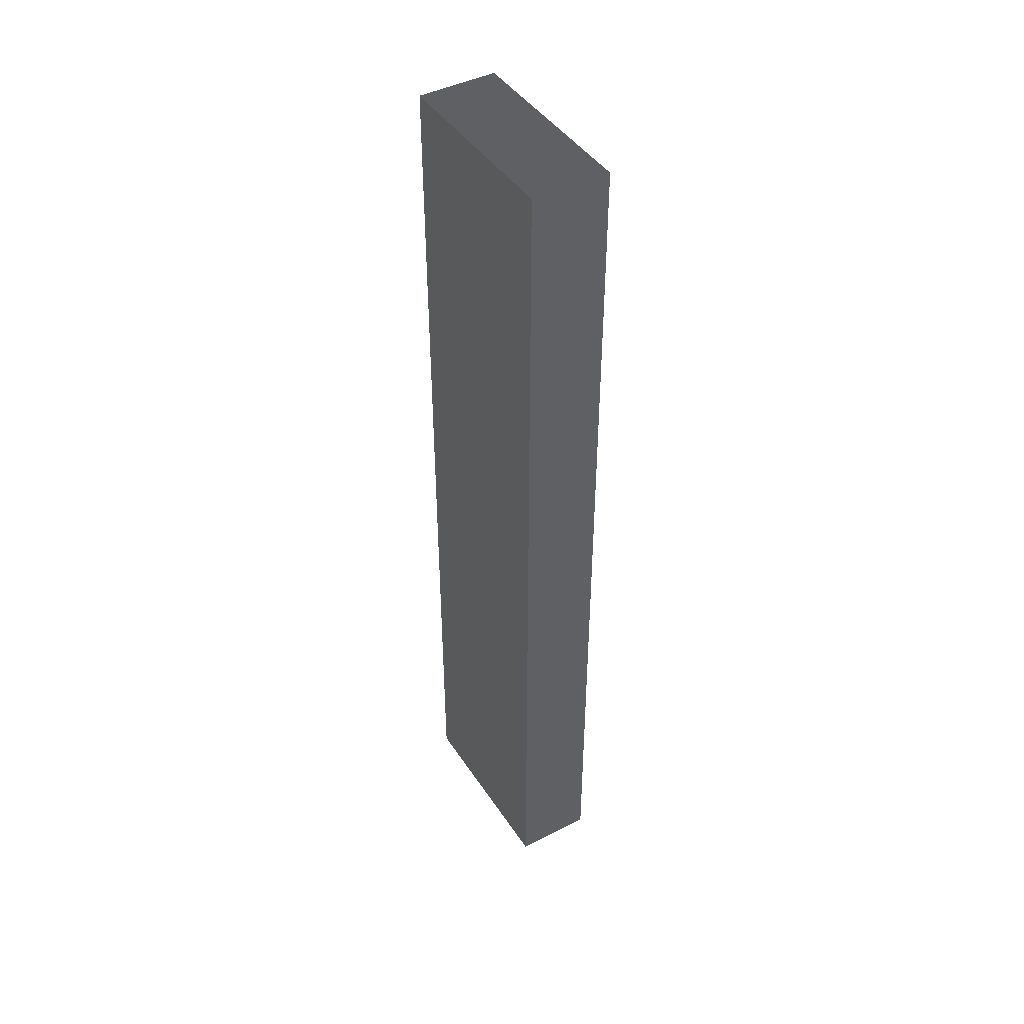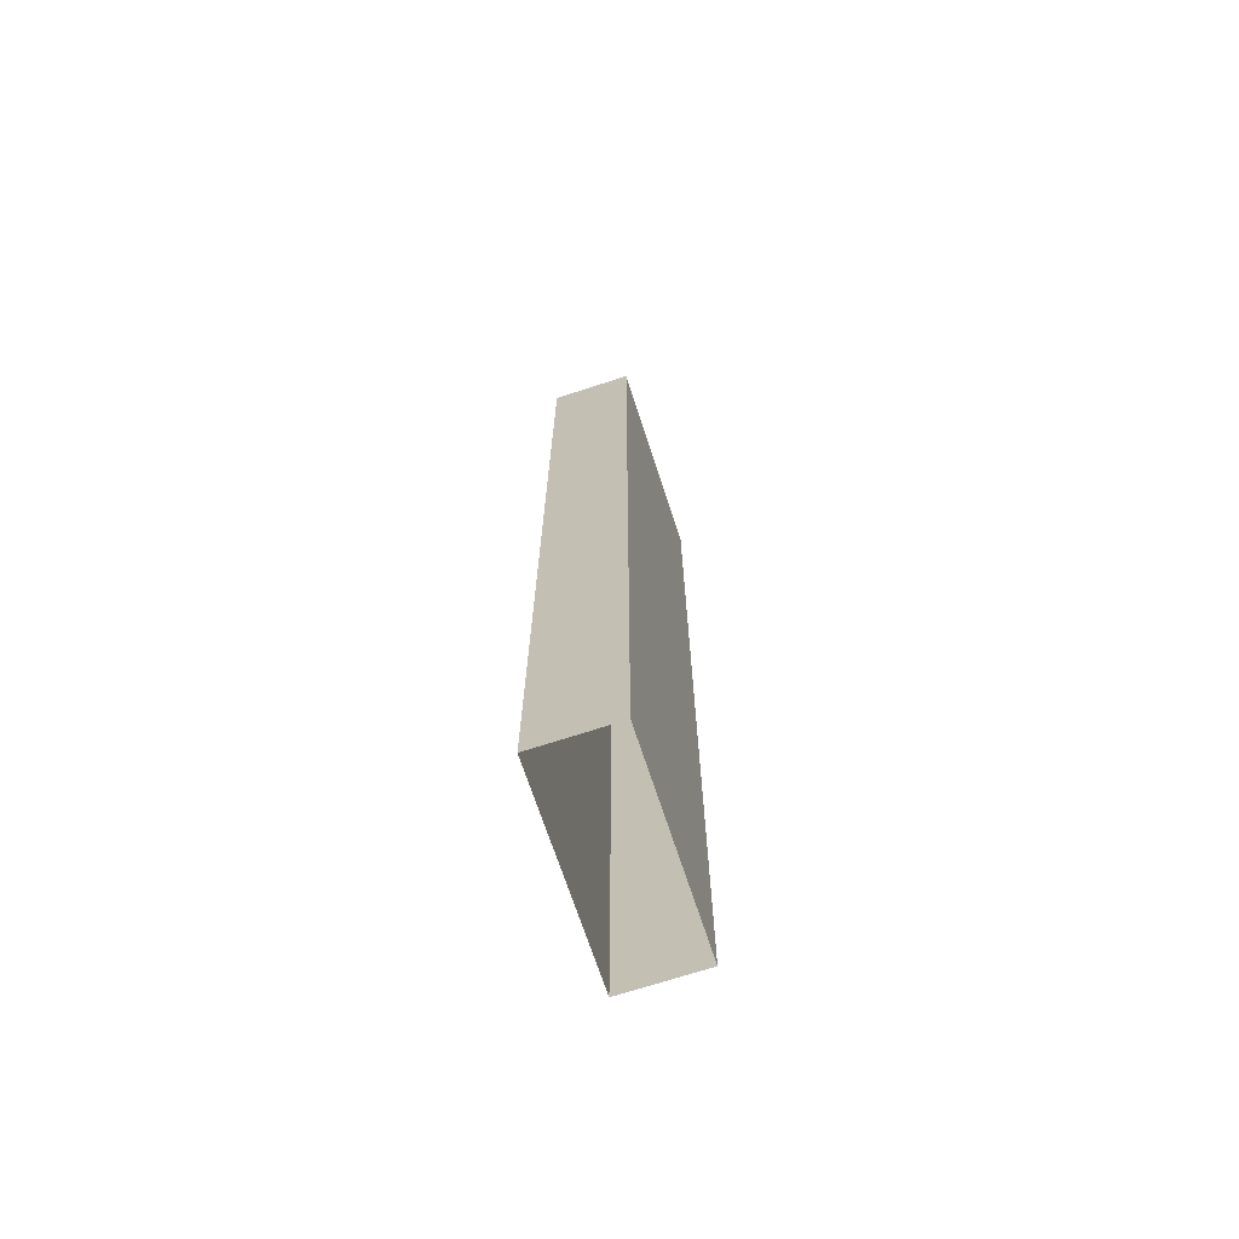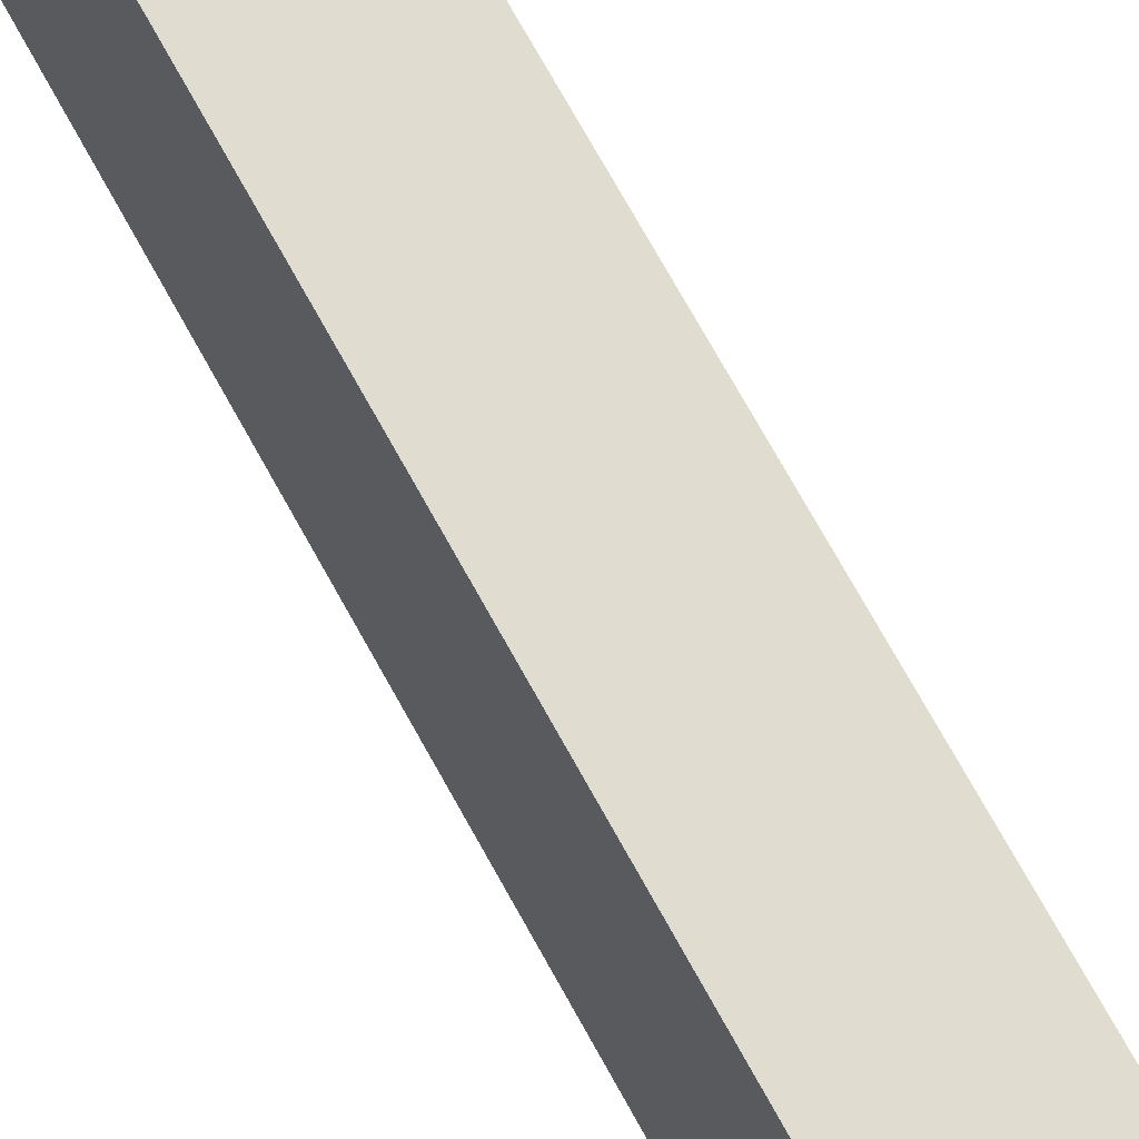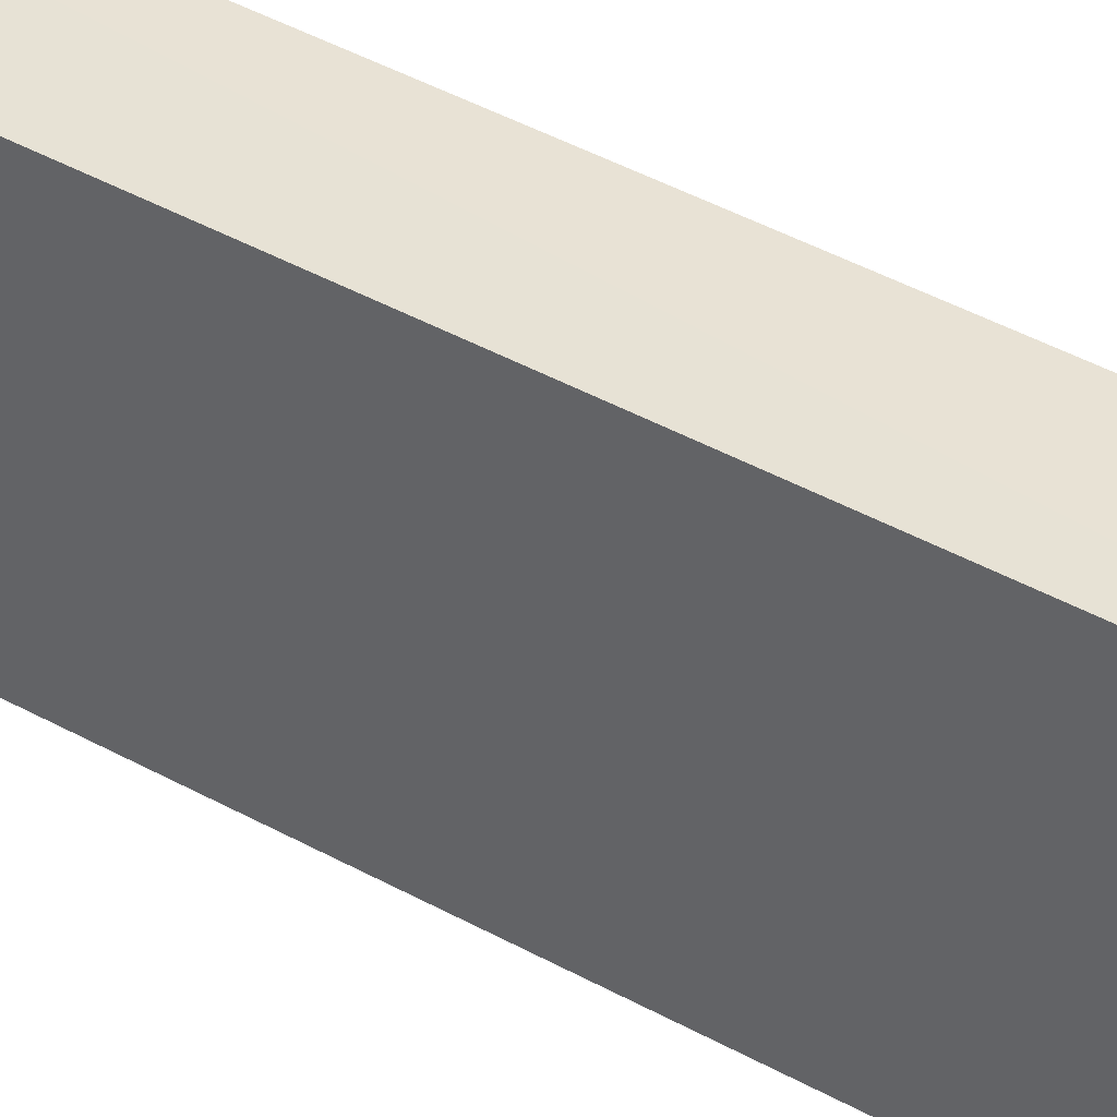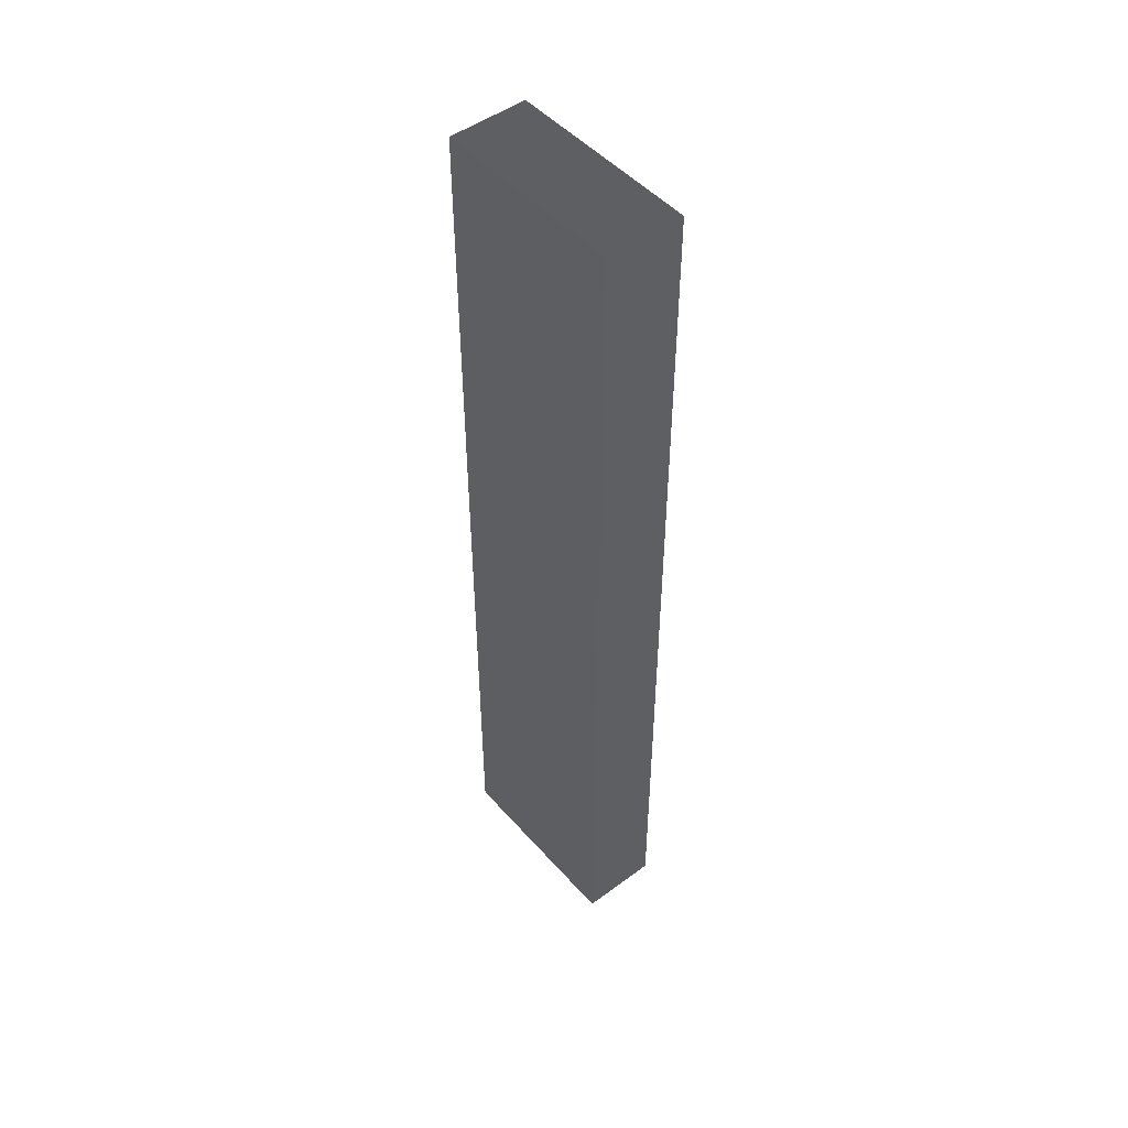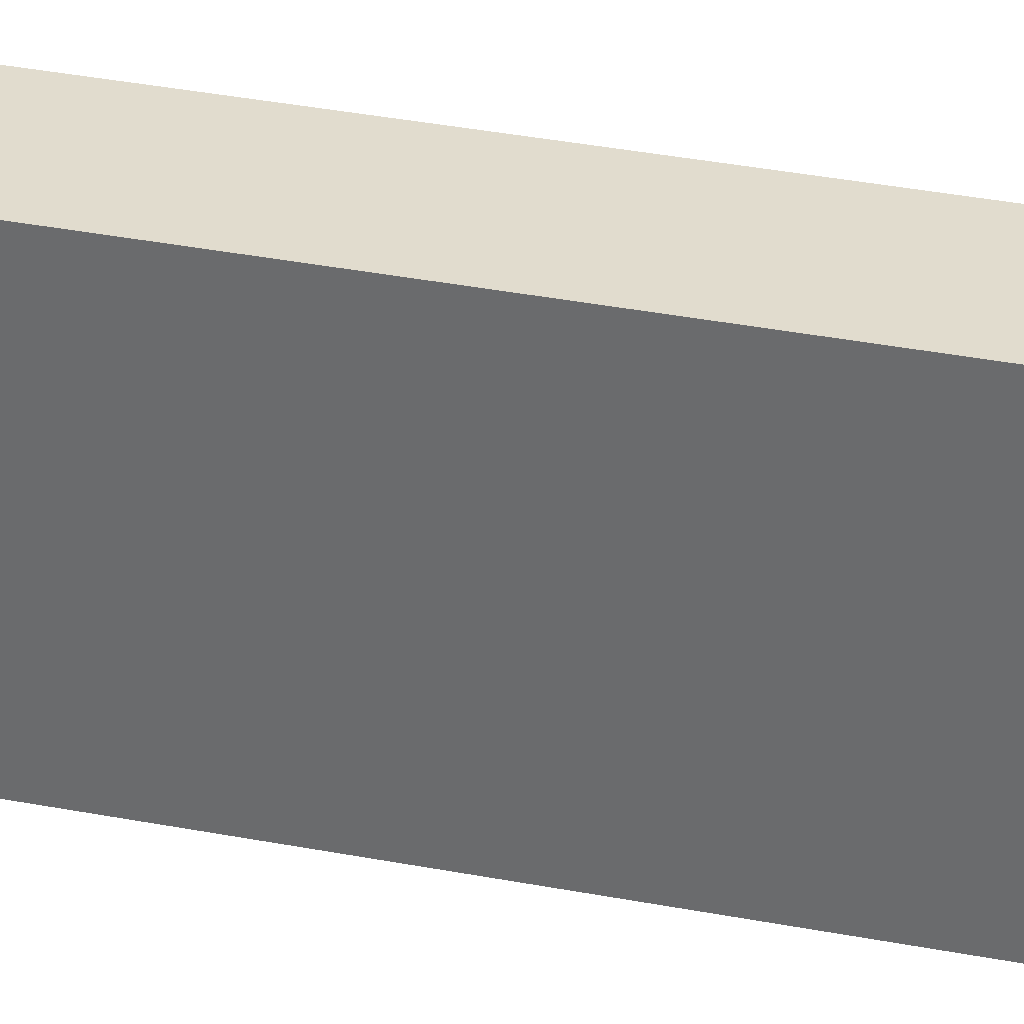
<metadata>
{"format":"obj","ext":"obj","renderer":"f3d","projection":"perspective","resolution":1024,"background":"white","views":[{"elev":44.0,"azim":149.0,"up":"+Y"},{"elev":-69.4,"azim":18.1,"up":"+Y"},{"elev":69.5,"azim":-28.5,"up":"+Z"},{"elev":40.6,"azim":124.7,"up":"+Z"},{"elev":48.9,"azim":140.6,"up":"+Y"},{"elev":34.0,"azim":104.9,"up":"+Z"}]}
</metadata>
<code>
g default
v -0.785 9.303 1.956
v -0.7891 9.303 -1.95
v -0.7892 -9.303 -1.954
v -0.7851 -9.303 1.952
v 0.786 9.303 -1.952
v 0.7901 9.303 1.954
v 0.7901 -9.303 1.952
v 0.786 -9.303 -1.952
g CT13:CT13
f 1 2 3
f 3 4 1
f 5 1 6
f 5 2 1
f 6 1 4
f 6 4 7
f 5 6 7
f 3 2 5
f 3 5 8
f 5 7 8

</code>
